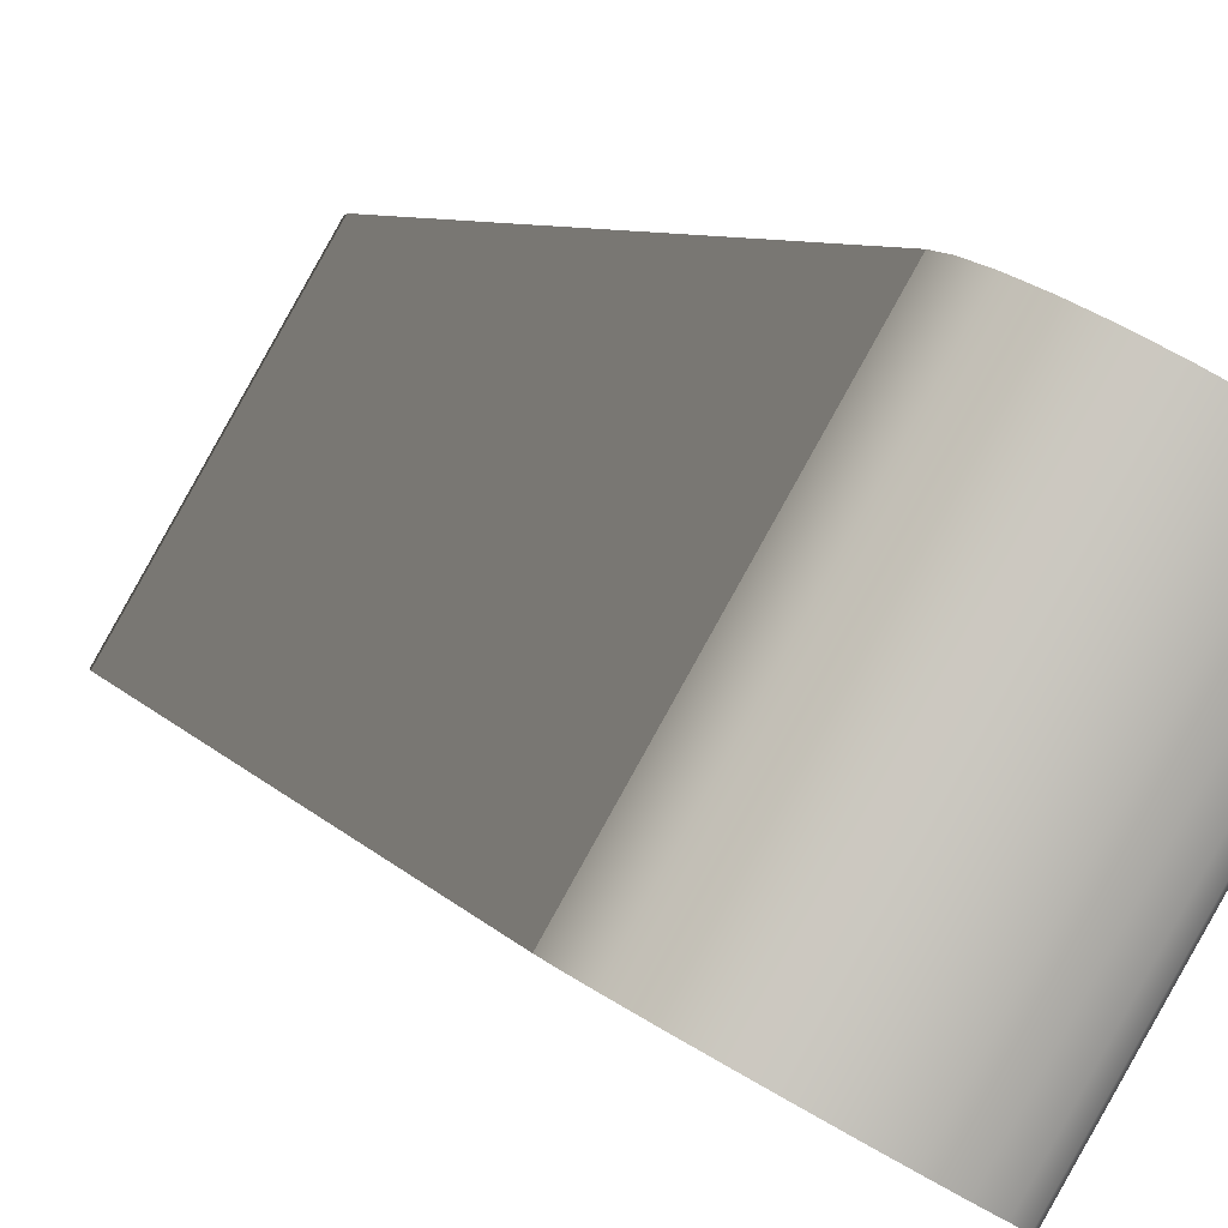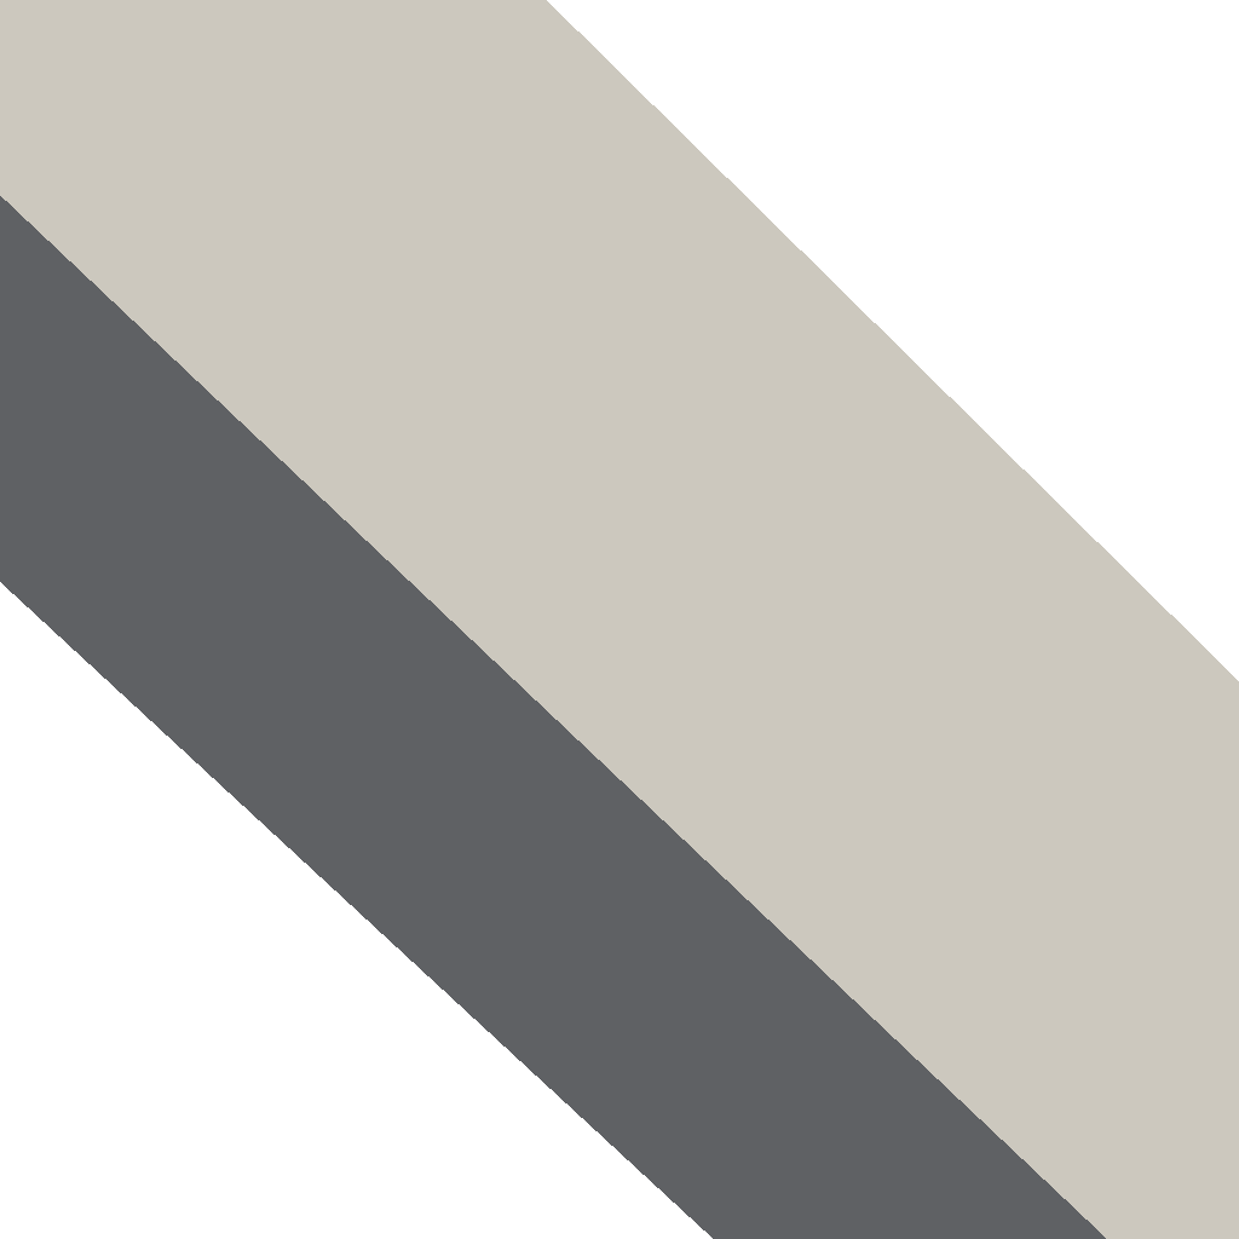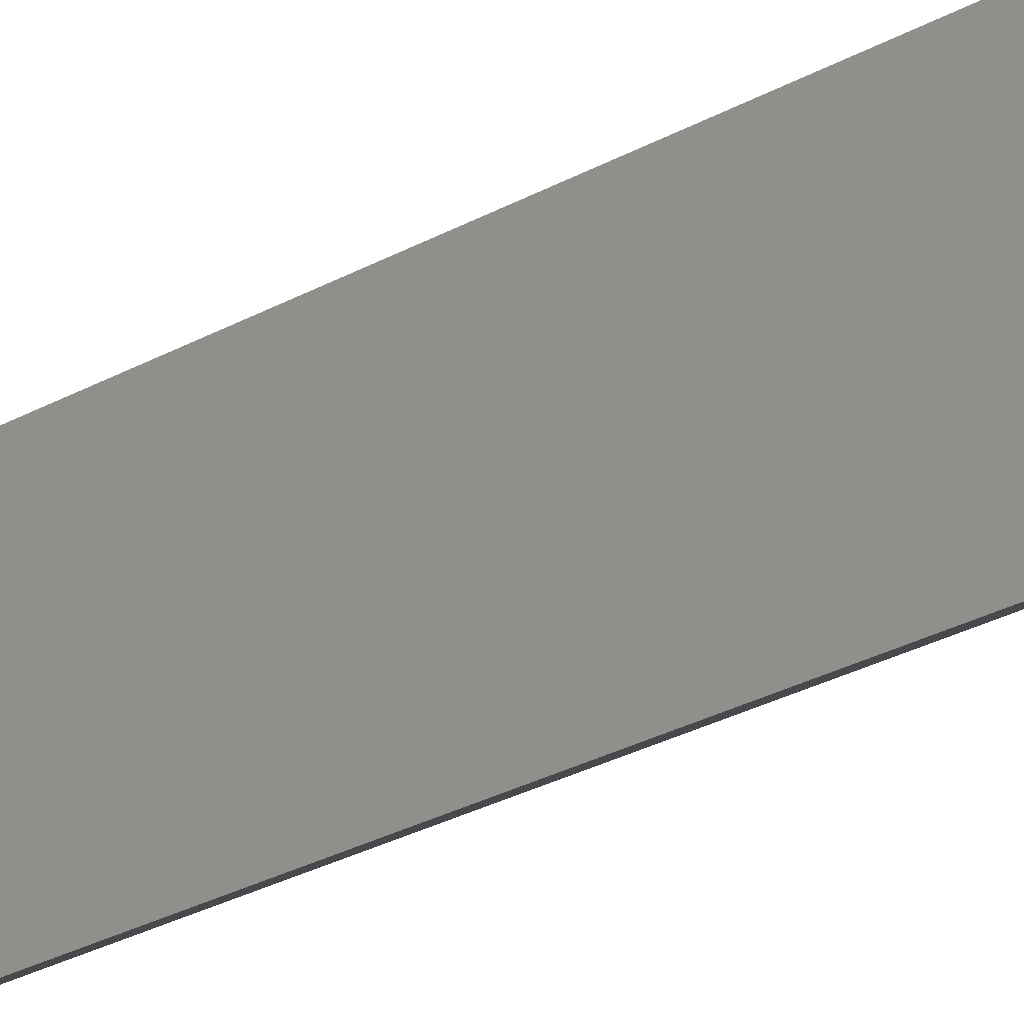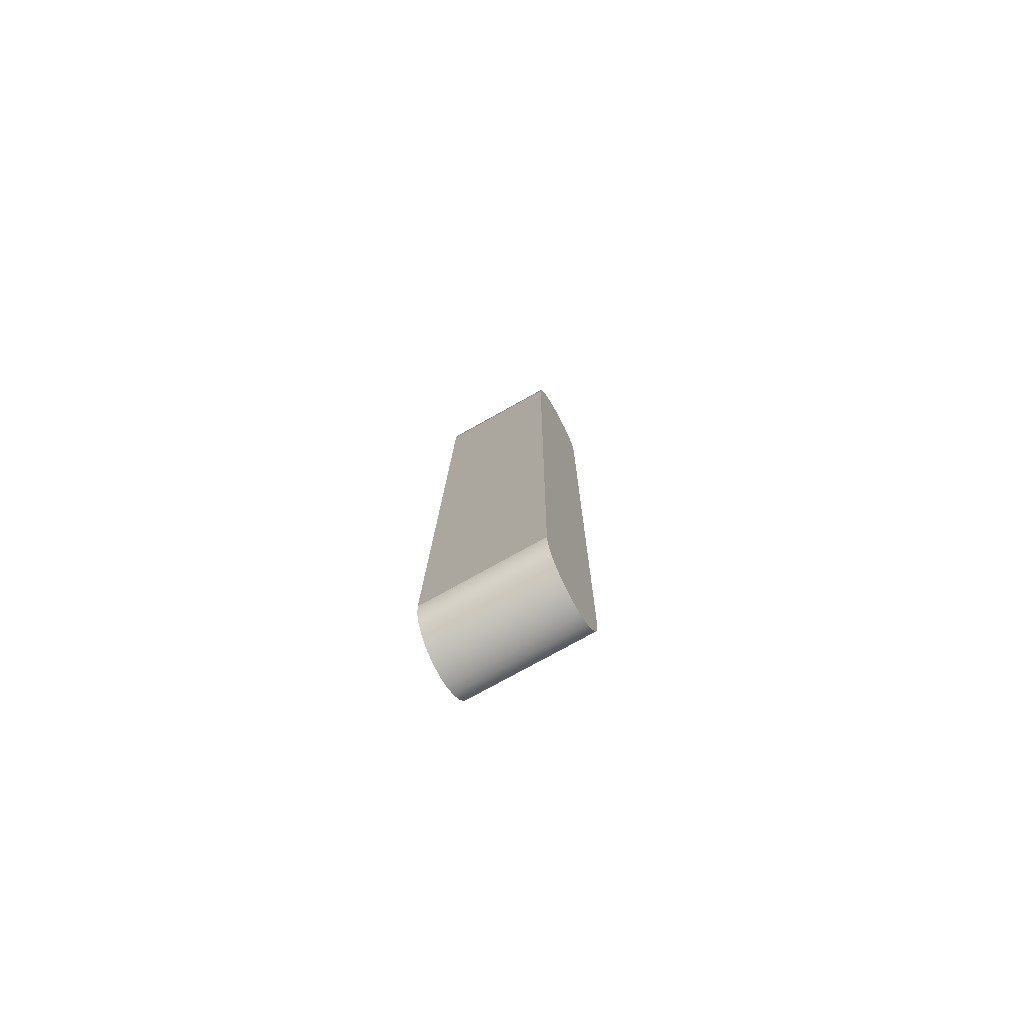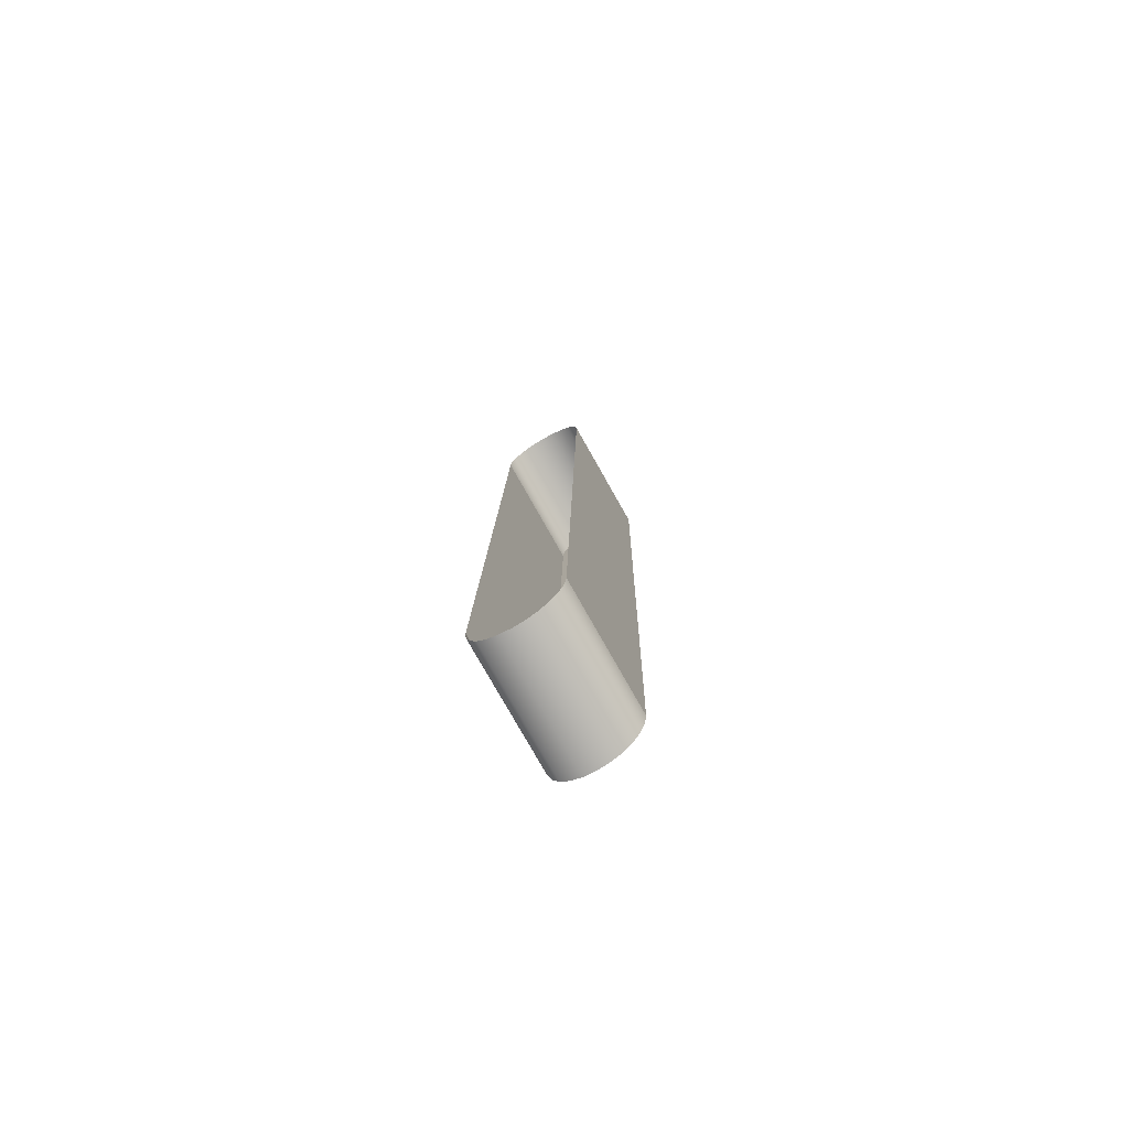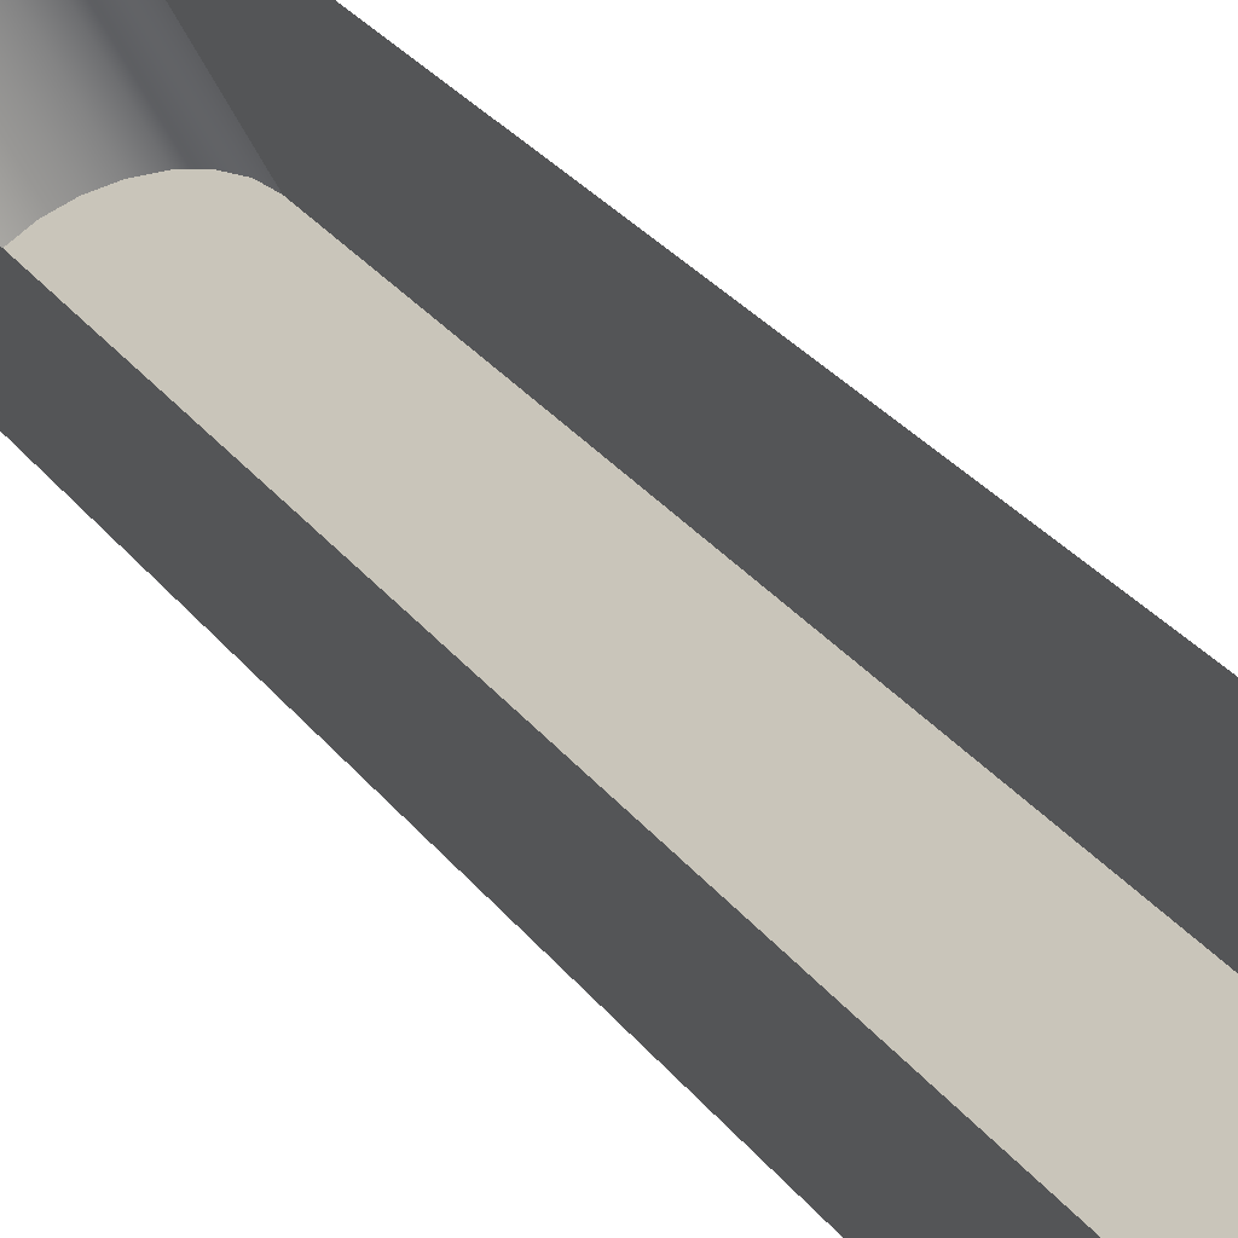
<metadata>
{"format":"obj","ext":"obj","renderer":"f3d","projection":"perspective","resolution":1024,"background":"white","views":[{"elev":3.9,"azim":171.9,"up":"+Y"},{"elev":-58.6,"azim":-137.7,"up":"+Y"},{"elev":-25.8,"azim":-45.9,"up":"+Y"},{"elev":-78.1,"azim":-31.2,"up":"+Z"},{"elev":-77.2,"azim":-120.8,"up":"+Z"},{"elev":18.2,"azim":-21.2,"up":"+Y"}]}
</metadata>
<code>
o mesh117/mesh117-geometry#mesh117-geometry
v 0.378 -0.3939 0.4557
v 0.3732 -0.3967 0.4556
v 0.3756 -0.3953 0.4551
v 0.3803 -0.3926 0.4574
v 0.3605 -0.3688 0.4555
v 0.3629 -0.3674 0.4562
v 0.3652 -0.3661 0.4579
v 0.3709 -0.398 0.4573
v 0.3581 -0.3702 0.4561
v 0.3671 -0.3651 0.4606
v 0.3823 -0.3916 0.4601
v 0.369 -0.3992 0.46
v 0.3558 -0.3715 0.4578
v 0.3837 -0.3908 0.4637
v 0.3686 -0.3643 0.4642
v 0.3675 -0.4001 0.4635
v 0.3538 -0.3726 0.4605
v 0.3847 -0.3903 0.4678
v 0.3523 -0.3736 0.464
v 0.3696 -0.3638 0.4683
v 0.3665 -0.4007 0.4676
v 0.3514 -0.3742 0.4681
v 0.385 -0.3902 0.4722
v 0.3699 -0.3637 0.4727
v 0.3662 -0.401 0.472
v 0.3511 -0.3744 0.4725
v 0.385 -0.3938 0.6664
v 0.3699 -0.3673 0.6669
v 0.3662 -0.4045 0.6667
v 0.3511 -0.378 0.6672
v 0.3696 -0.3675 0.6713
v 0.3847 -0.3941 0.6709
v 0.3665 -0.4044 0.6711
v 0.3687 -0.3681 0.6755
v 0.3838 -0.3946 0.675
v 0.3514 -0.3779 0.6716
v 0.3675 -0.4039 0.6752
v 0.3672 -0.369 0.679
v 0.3823 -0.3955 0.6785
v 0.3524 -0.3774 0.6757
v 0.369 -0.4031 0.6787
v 0.3804 -0.3967 0.6813
v 0.3539 -0.3766 0.6792
v 0.3653 -0.3702 0.6818
v 0.371 -0.4021 0.6814
v 0.3559 -0.3755 0.6819
v 0.3781 -0.398 0.683
v 0.363 -0.3715 0.6835
v 0.3733 -0.4008 0.6831
v 0.3582 -0.3743 0.6836
v 0.3757 -0.3994 0.6836
v 0.3606 -0.3729 0.6841
f 1 2 3
f 2 1 4
f 2 5 3
f 3 6 1
f 1 7 4
f 2 4 8
f 5 2 9
f 6 3 5
f 7 1 6
f 10 4 7
f 8 4 11
f 8 9 2
f 4 10 11
f 8 11 12
f 9 8 13
f 10 14 11
f 12 11 14
f 12 13 8
f 14 10 15
f 12 14 16
f 13 12 17
f 15 18 14
f 16 14 18
f 19 12 16
f 12 19 17
f 18 15 20
f 16 18 21
f 16 22 19
f 20 23 18
f 21 18 23
f 22 16 21
f 23 20 24
f 21 23 25
f 21 26 22
f 24 27 23
f 25 23 27
f 26 21 25
f 27 24 28
f 25 27 29
f 25 30 26
f 31 27 28
f 29 27 32
f 30 25 29
f 27 31 32
f 29 32 33
f 33 30 29
f 34 32 31
f 33 32 35
f 30 33 36
f 32 34 35
f 33 35 37
f 37 36 33
f 38 35 34
f 37 35 39
f 36 37 40
f 35 38 39
f 37 39 41
f 41 40 37
f 38 42 39
f 41 39 42
f 40 41 43
f 42 38 44
f 41 42 45
f 41 46 43
f 44 47 42
f 45 42 47
f 46 41 45
f 47 44 48
f 45 47 49
f 45 50 46
f 48 51 47
f 49 47 51
f 50 45 49
f 51 48 52
f 52 49 51
f 49 52 50
f 3 2 1
f 4 1 2
f 3 5 2
f 1 6 3
f 4 7 1
f 8 4 2
f 9 2 5
f 5 3 6
f 6 1 7
f 7 4 10
f 11 4 8
f 2 9 8
f 11 10 4
f 12 11 8
f 13 8 9
f 11 14 10
f 14 11 12
f 8 13 12
f 15 10 14
f 16 14 12
f 17 12 13
f 14 18 15
f 18 14 16
f 16 12 19
f 17 19 12
f 20 15 18
f 21 18 16
f 19 22 16
f 18 23 20
f 23 18 21
f 21 16 22
f 24 20 23
f 25 23 21
f 22 26 21
f 23 27 24
f 27 23 25
f 25 21 26
f 28 24 27
f 29 27 25
f 26 30 25
f 28 27 31
f 32 27 29
f 29 25 30
f 32 31 27
f 33 32 29
f 29 30 33
f 31 32 34
f 35 32 33
f 36 33 30
f 35 34 32
f 37 35 33
f 33 36 37
f 34 35 38
f 39 35 37
f 40 37 36
f 39 38 35
f 41 39 37
f 37 40 41
f 39 42 38
f 42 39 41
f 43 41 40
f 44 38 42
f 45 42 41
f 43 46 41
f 42 47 44
f 47 42 45
f 45 41 46
f 48 44 47
f 49 47 45
f 46 50 45
f 47 51 48
f 51 47 49
f 49 45 50
f 52 48 51
f 51 49 52
f 50 52 49

</code>
